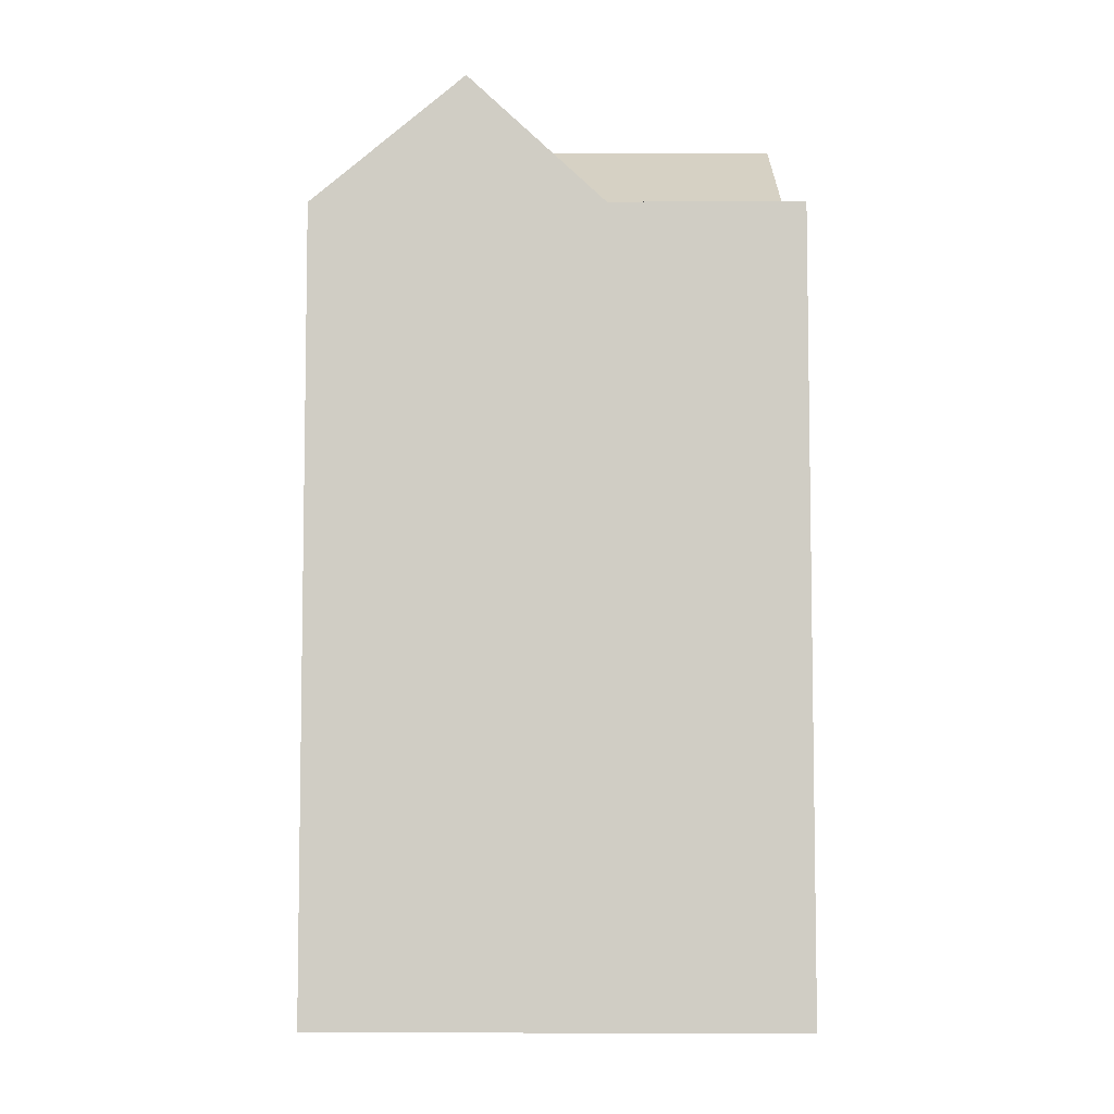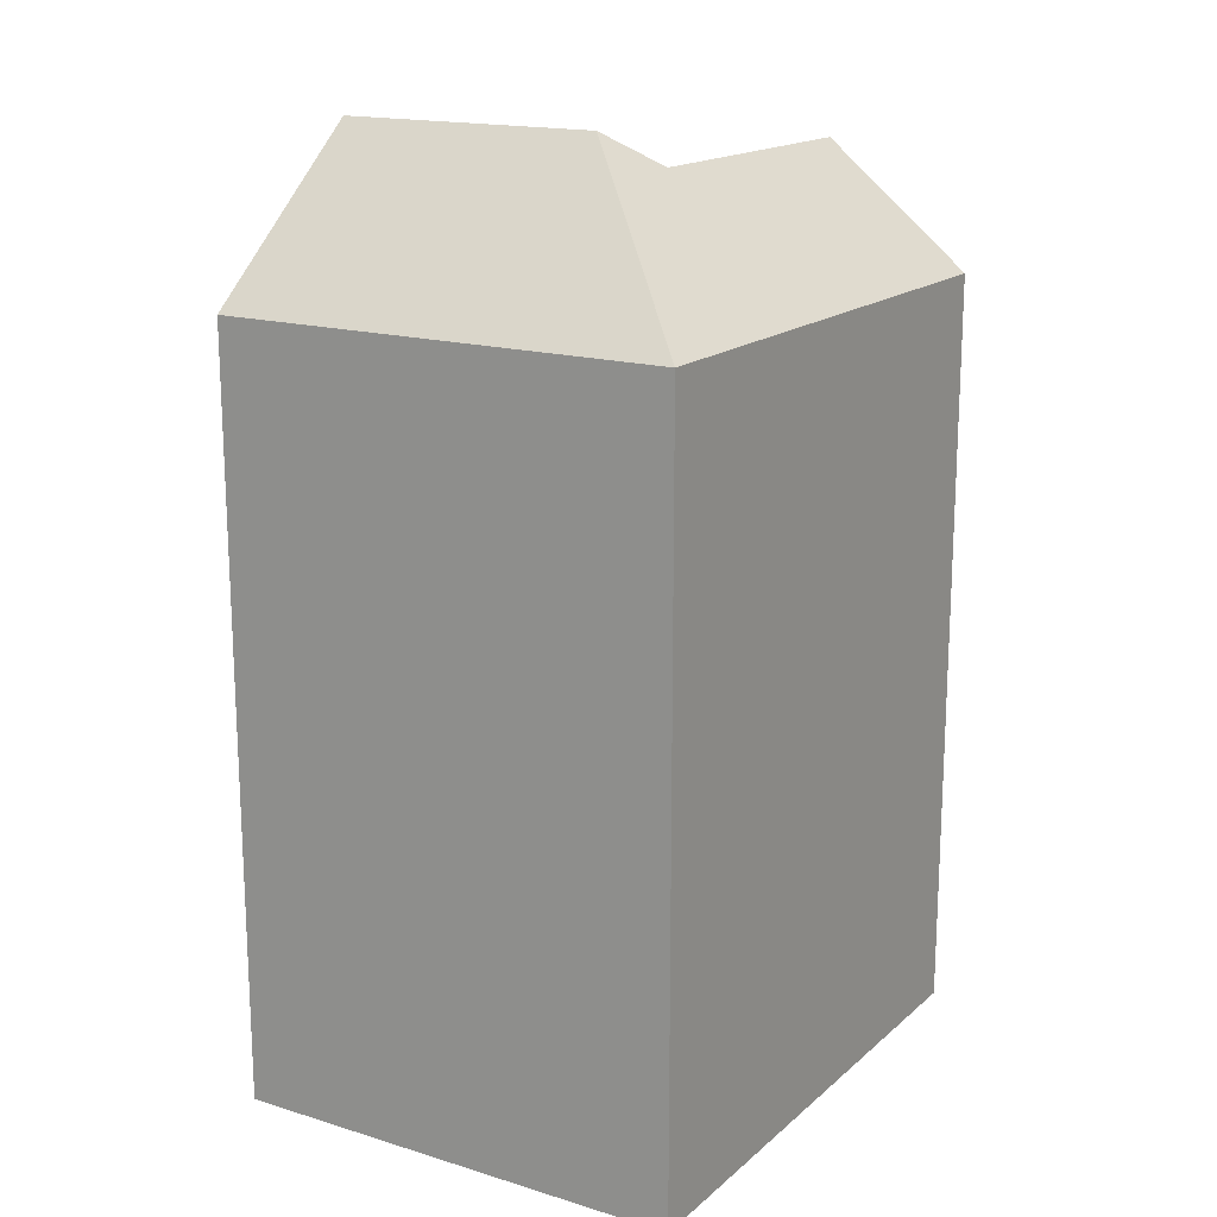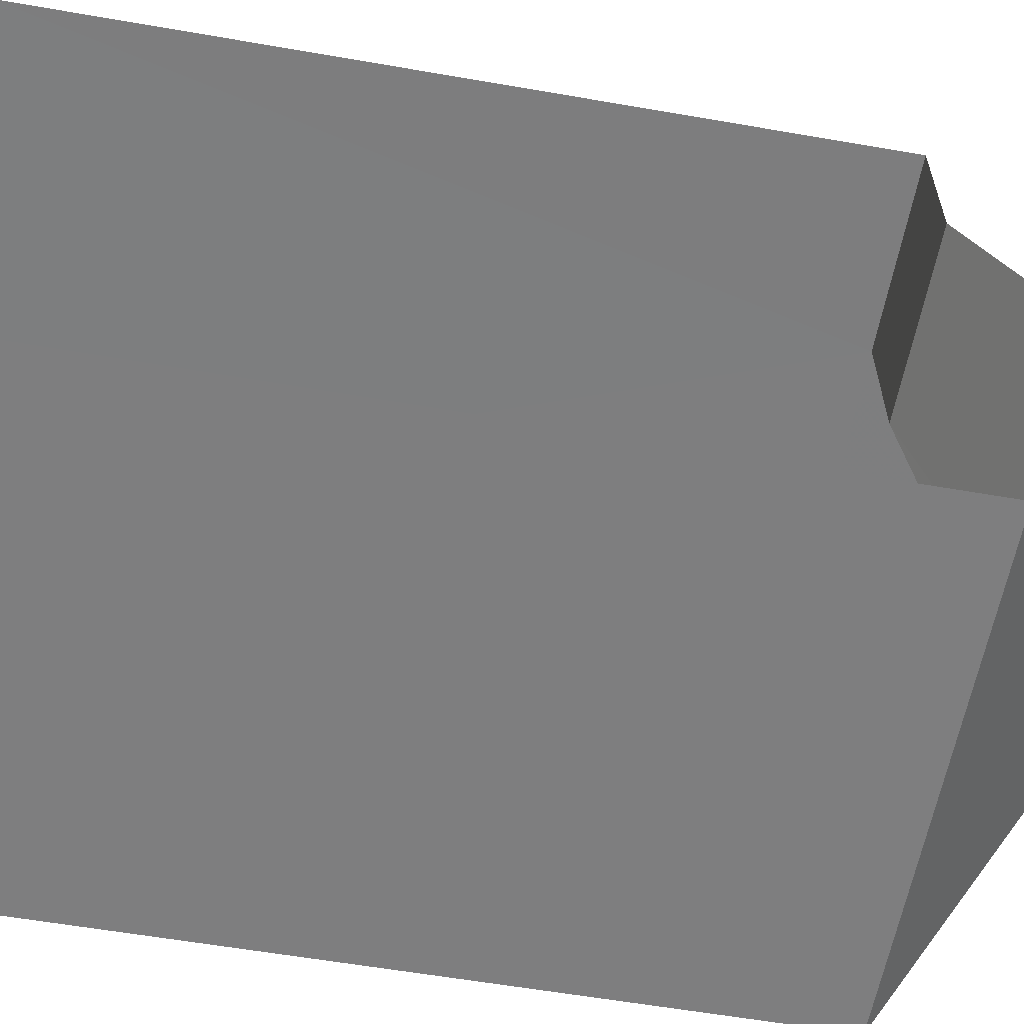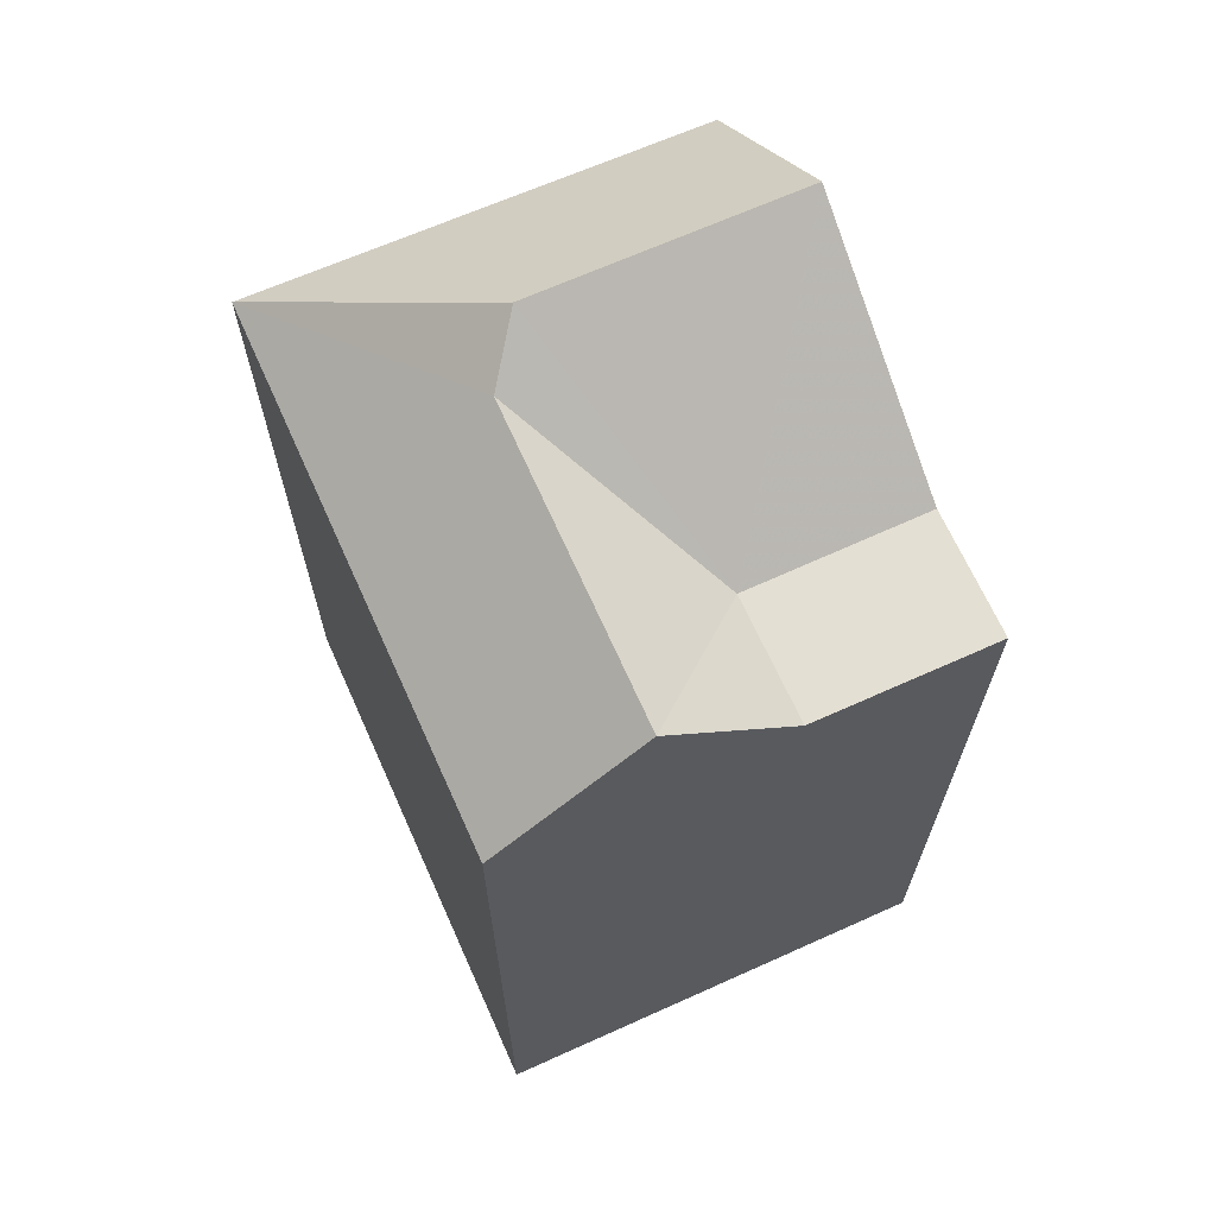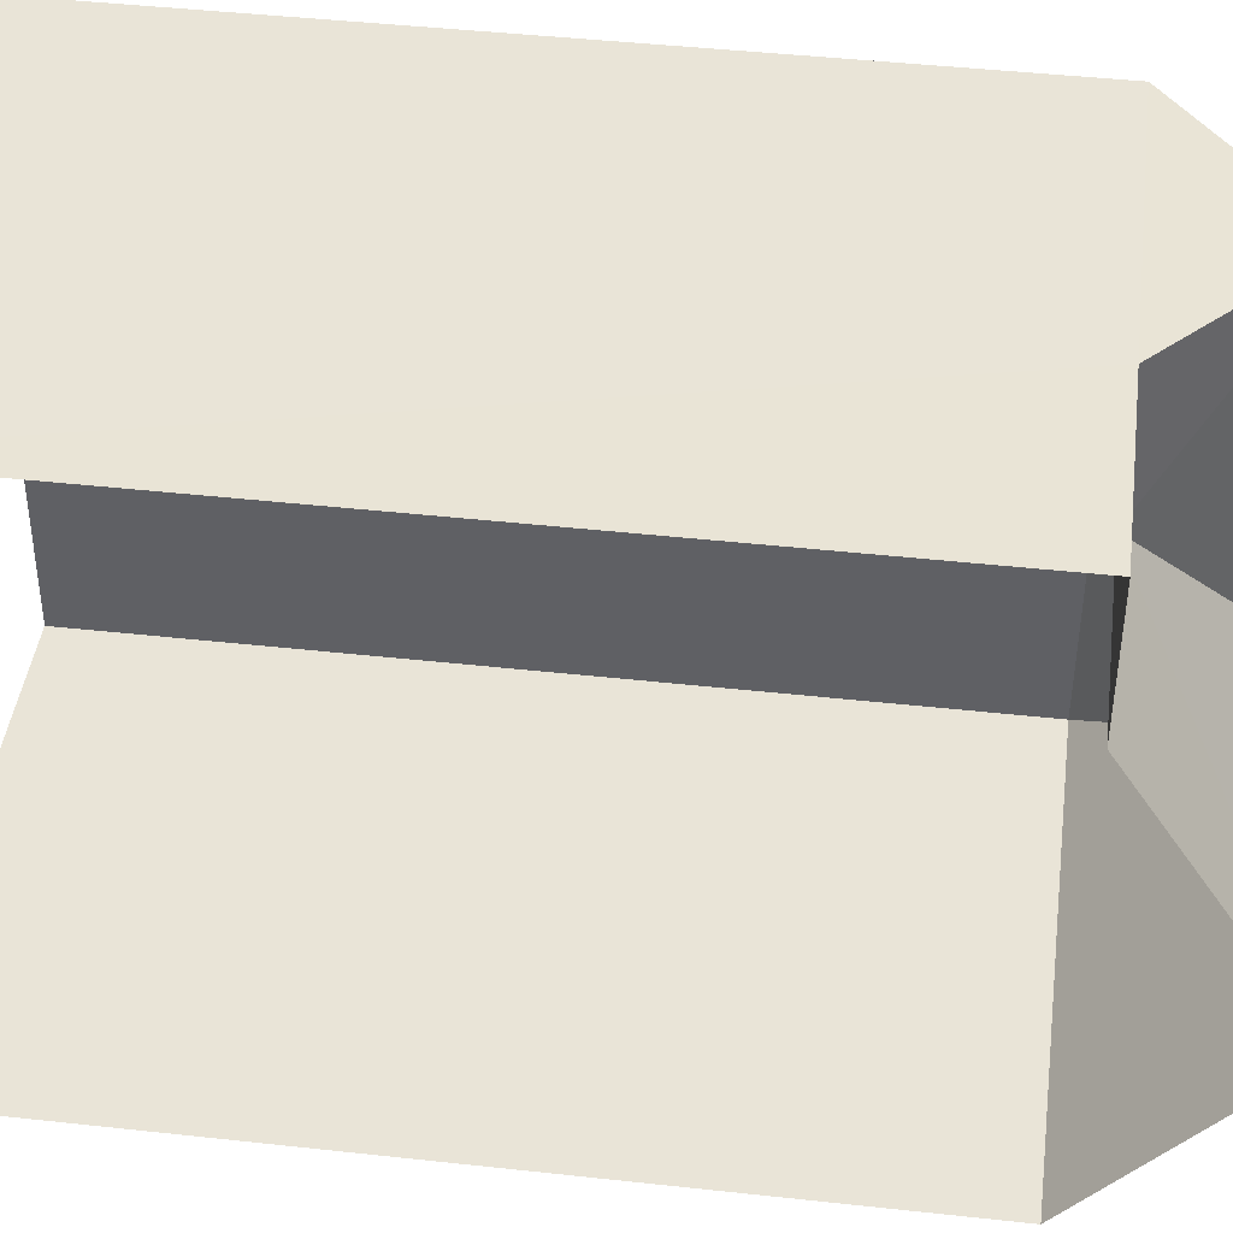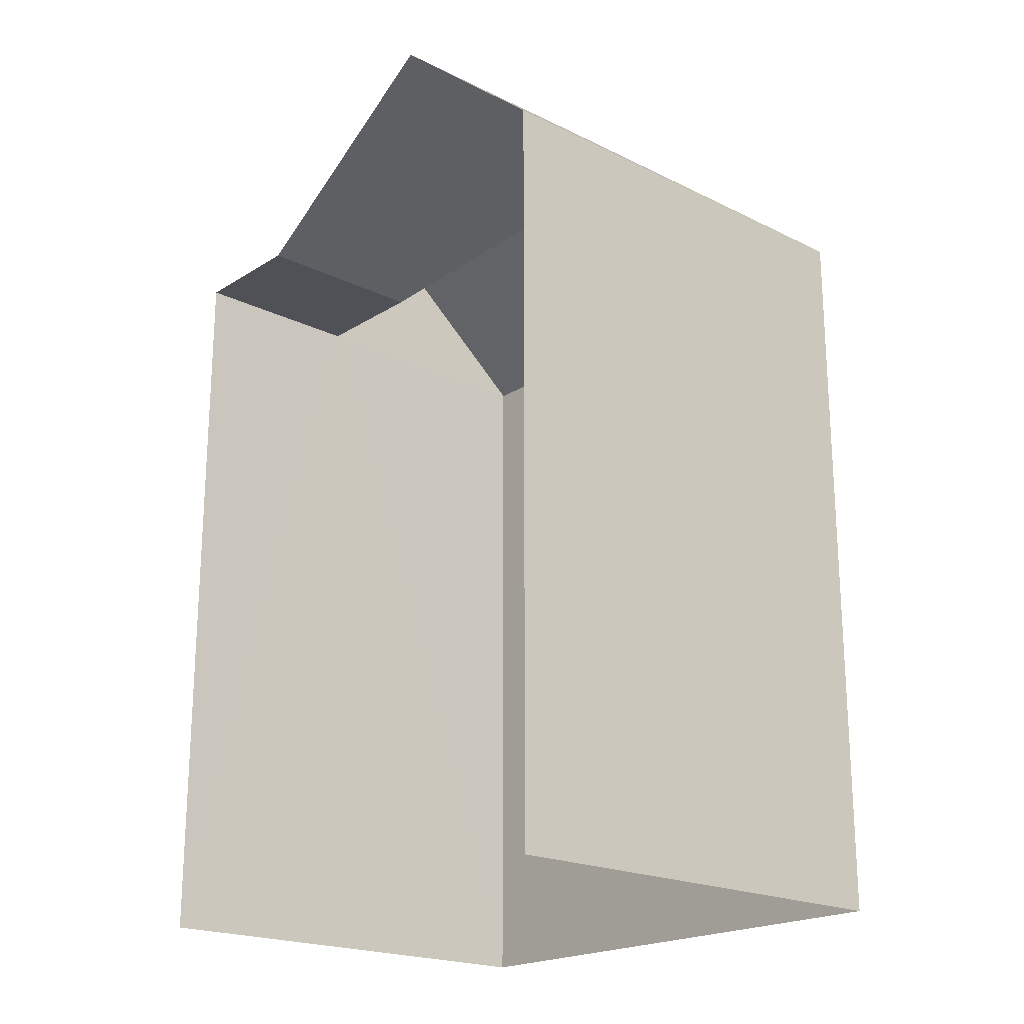
<metadata>
{"format":"obj","ext":"obj","renderer":"f3d","projection":"perspective","resolution":1024,"background":"white","views":[{"elev":-6.3,"azim":178.1,"up":"+Z"},{"elev":16.8,"azim":29.3,"up":"+Z"},{"elev":-57.1,"azim":-100.4,"up":"+Y"},{"elev":66.7,"azim":153.5,"up":"+Z"},{"elev":45.0,"azim":-82.6,"up":"+Y"},{"elev":-20.5,"azim":-44.0,"up":"+Z"}]}
</metadata>
<code>
v -3.721e+05 -1.037e+05 33.03
v -3.721e+05 -1.037e+05 33.03
v -3.721e+05 -1.037e+05 33.03
v -3.721e+05 -1.037e+05 33.03
v -3.721e+05 -1.037e+05 42.38
v -3.721e+05 -1.037e+05 42.38
v -3.721e+05 -1.037e+05 42.38
v -3.721e+05 -1.037e+05 42.38
v -3.721e+05 -1.037e+05 44.3
v -3.721e+05 -1.037e+05 44.3
v -3.721e+05 -1.037e+05 43.88
v -3.721e+05 -1.037e+05 42.38
v -3.721e+05 -1.037e+05 42.38
v -3.721e+05 -1.037e+05 42.38
v -3.721e+05 -1.037e+05 43.88
f 1 2 3
f 4 1 3
f 6 4 7
f 4 3 7
f 7 12 9
f 7 3 12
f 5 6 7
f 8 5 7
f 9 10 8
f 9 8 7
f 10 11 8
f 10 9 12
f 13 10 12
f 14 11 13
f 13 11 10
f 15 11 14
f 15 5 8
f 11 15 8
f 14 2 1
f 14 13 2
f 13 3 2
f 13 12 3
f 4 5 1
f 1 5 14
f 4 6 5
f 14 5 15

</code>
